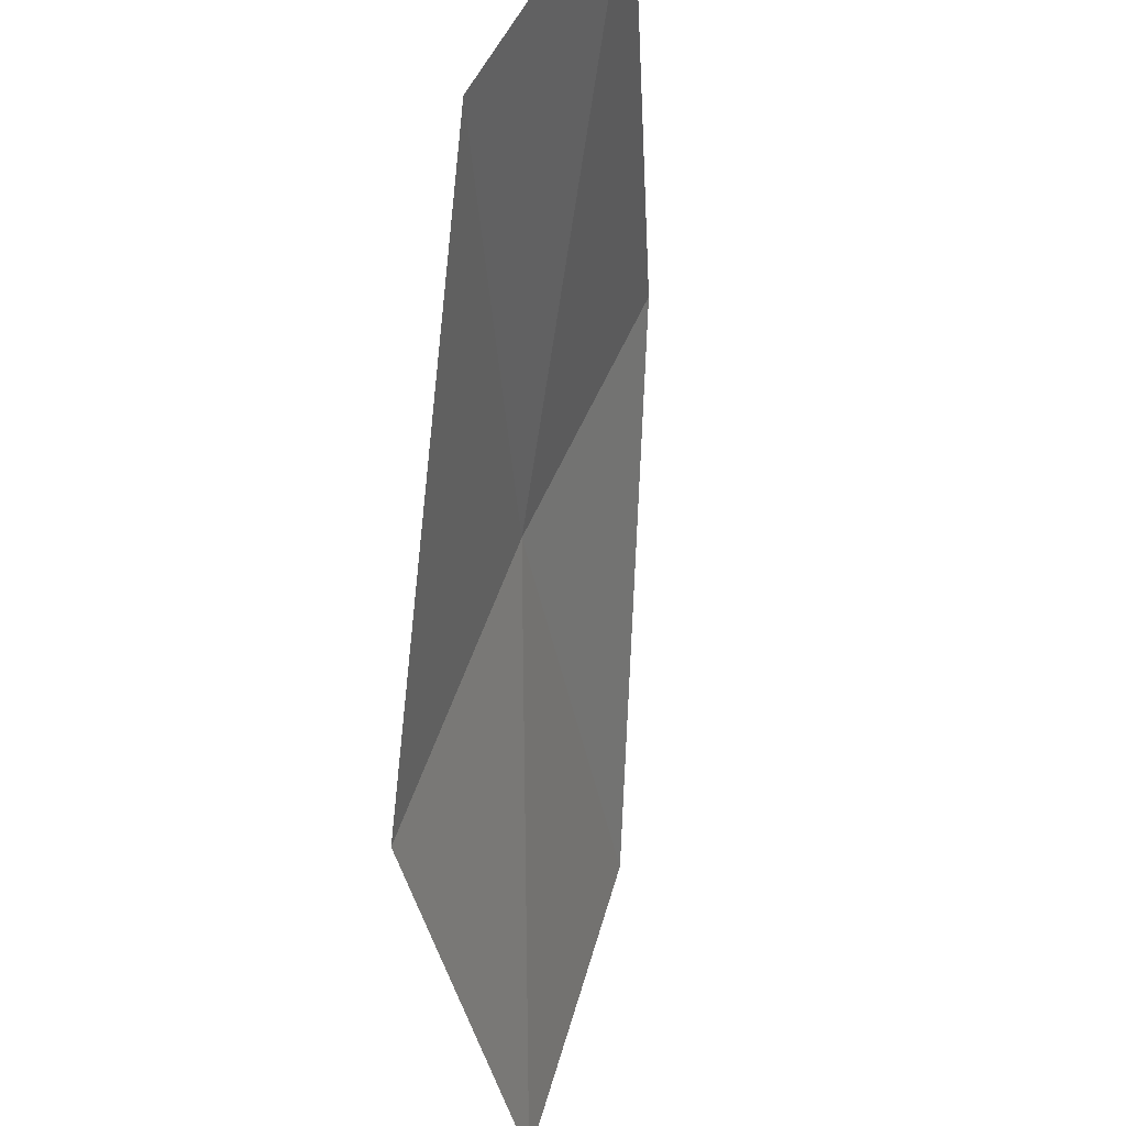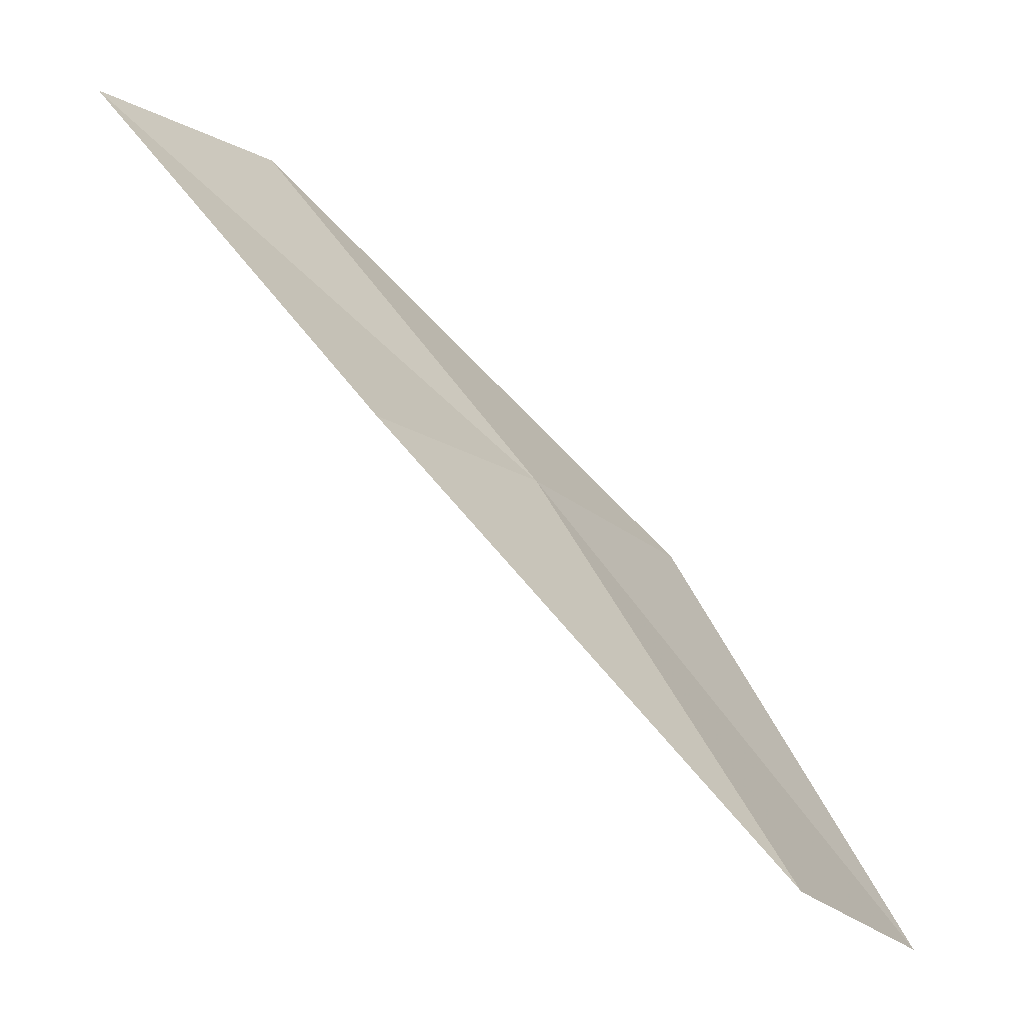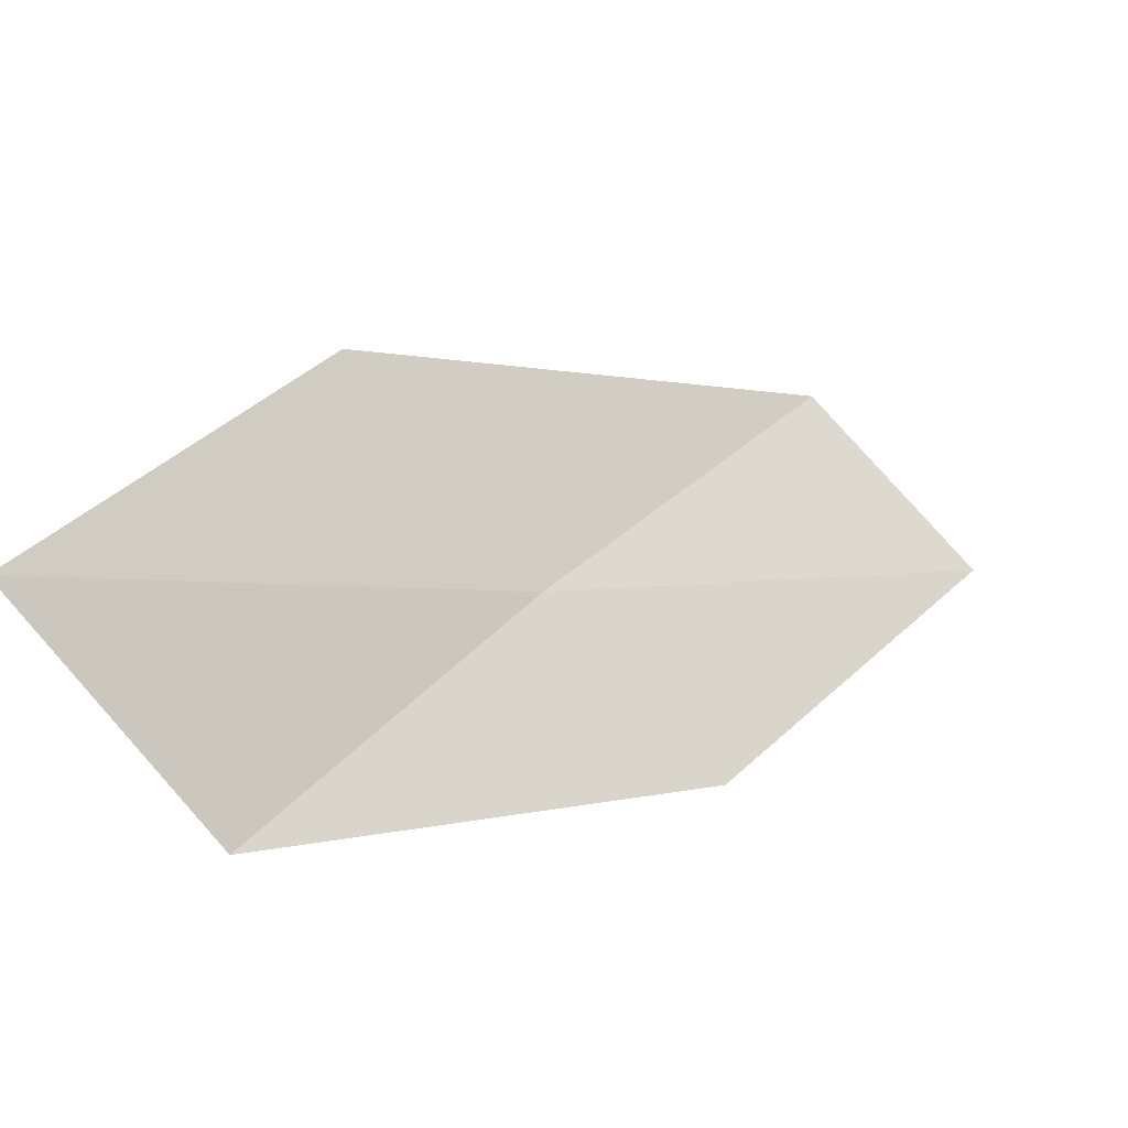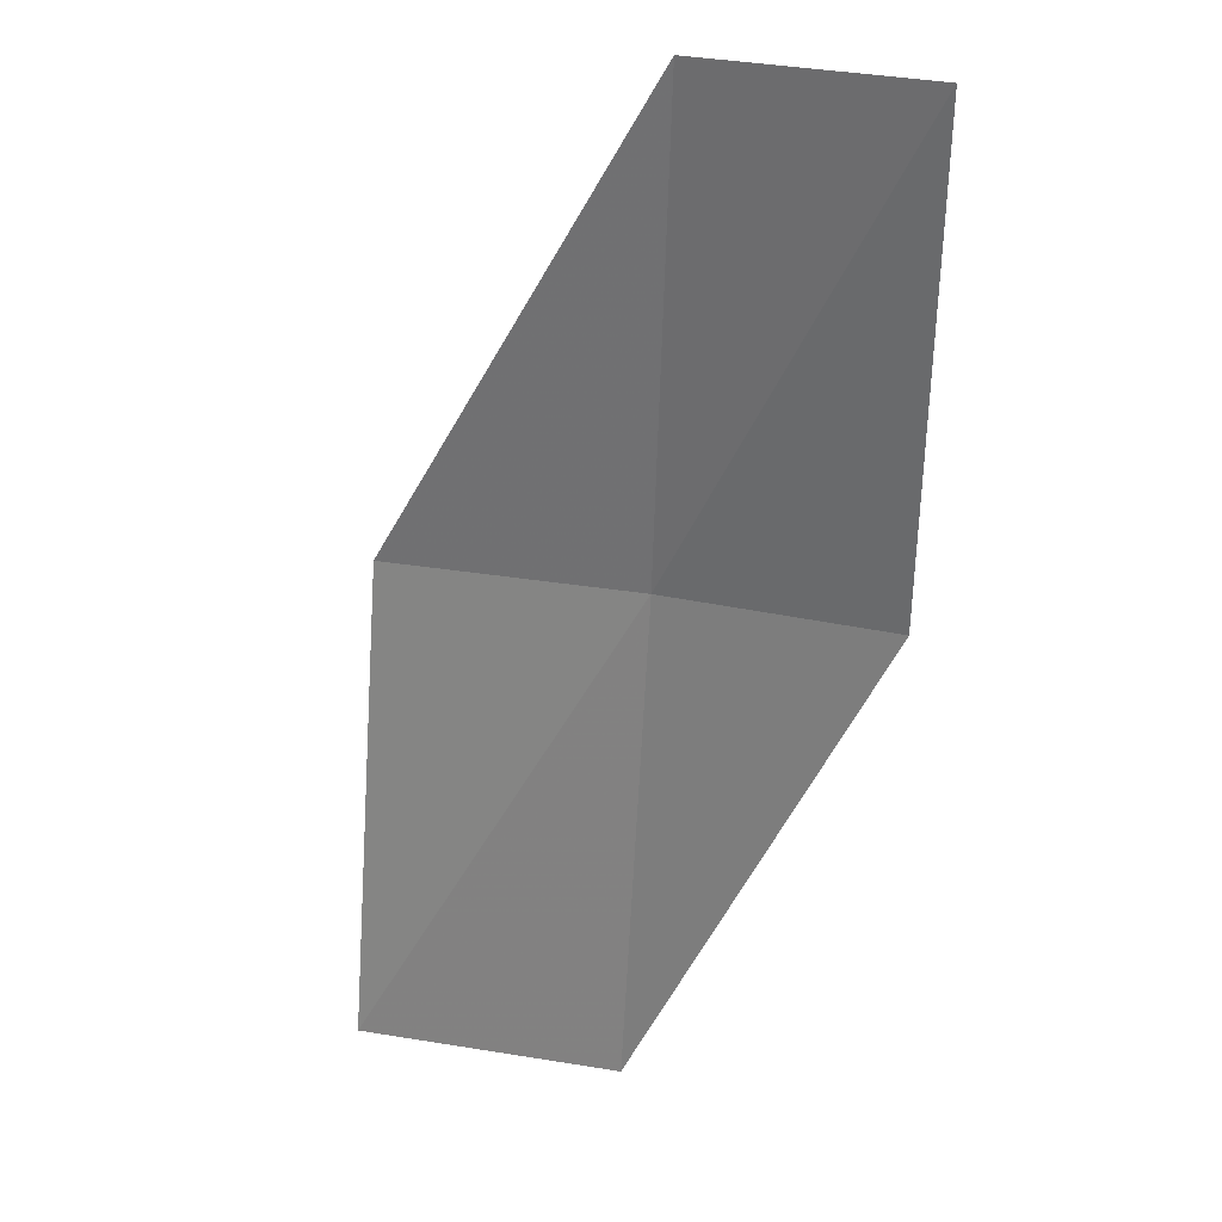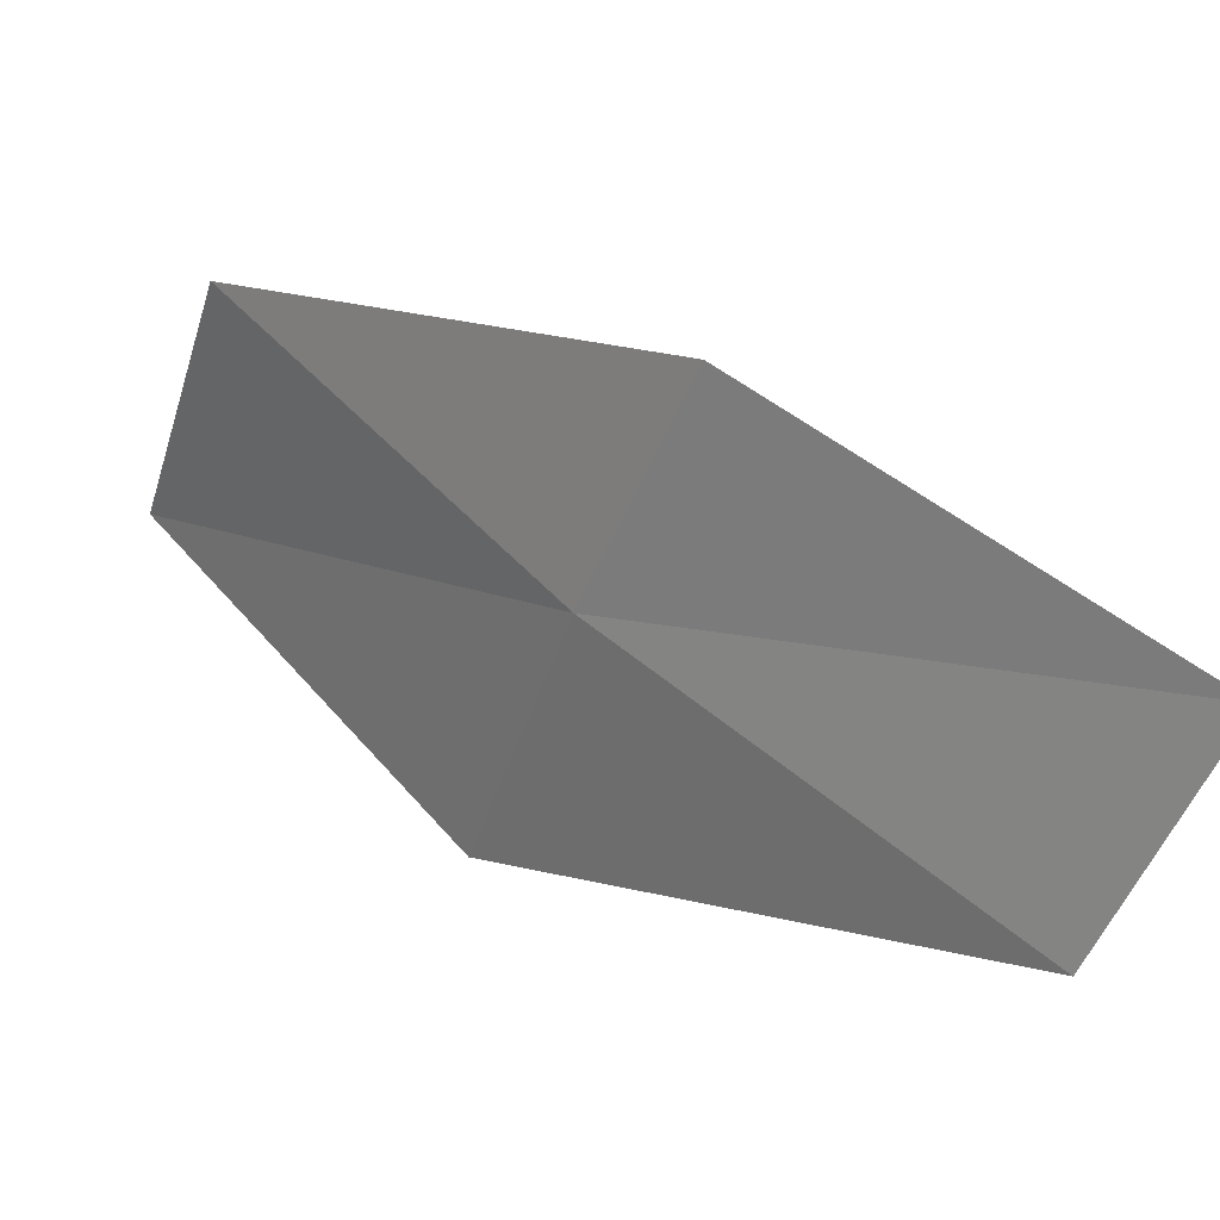
<metadata>
{"format":"obj","ext":"obj","renderer":"f3d","projection":"perspective","resolution":1024,"background":"white","views":[{"elev":-32.1,"azim":-140.6,"up":"+Z"},{"elev":-28.7,"azim":12.0,"up":"+Y"},{"elev":-62.8,"azim":-160.9,"up":"+Y"},{"elev":-4.5,"azim":-79.3,"up":"+Y"},{"elev":56.9,"azim":169.7,"up":"+Z"}]}
</metadata>
<code>
v 20.56 9.078 16.35
v 21.65 7.085 16.03
v 22.06 7.22 14.72
v 21.01 9.279 15.07
v 20.07 8.864 17.43
v 19.27 10.92 16.66
v 18.76 10.63 17.71
f 1 3 2
f 1 4 3
f 1 2 5
f 1 6 4
f 1 5 7
f 1 7 6

</code>
